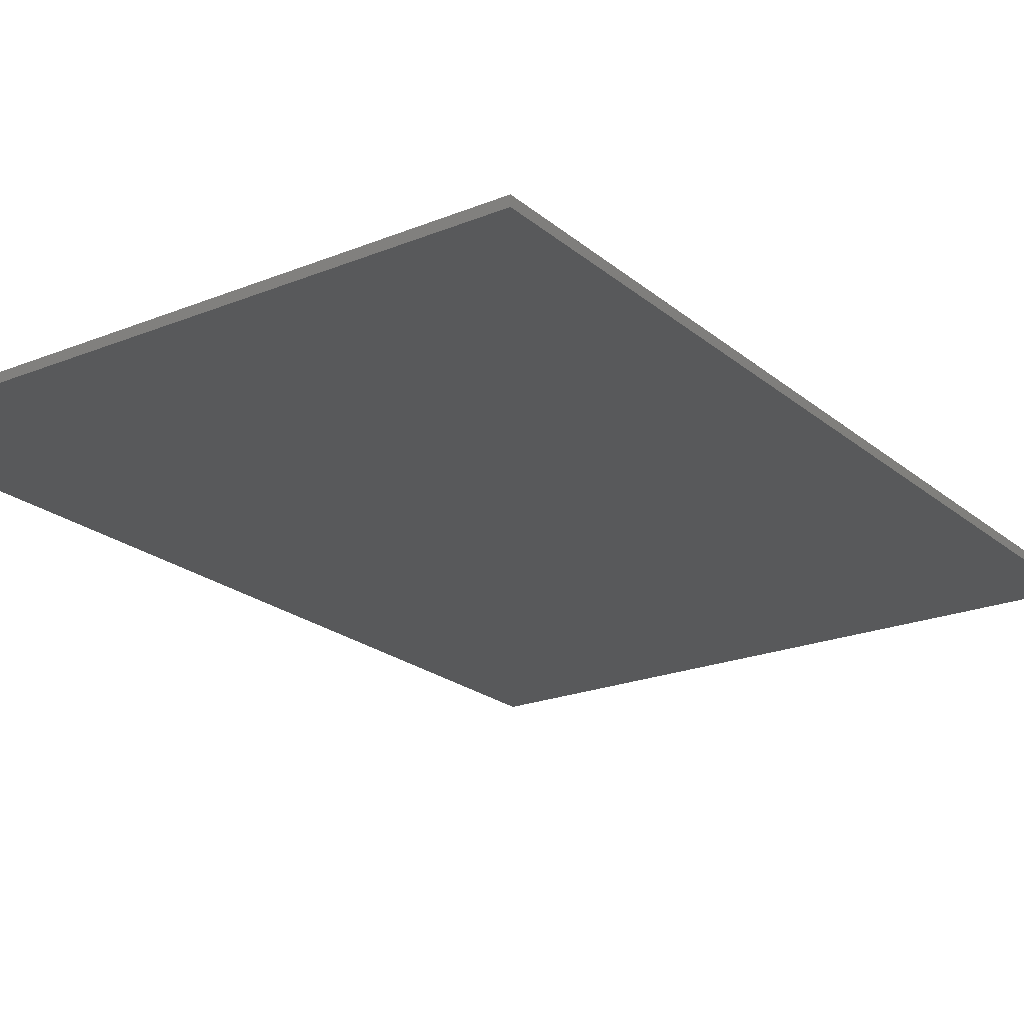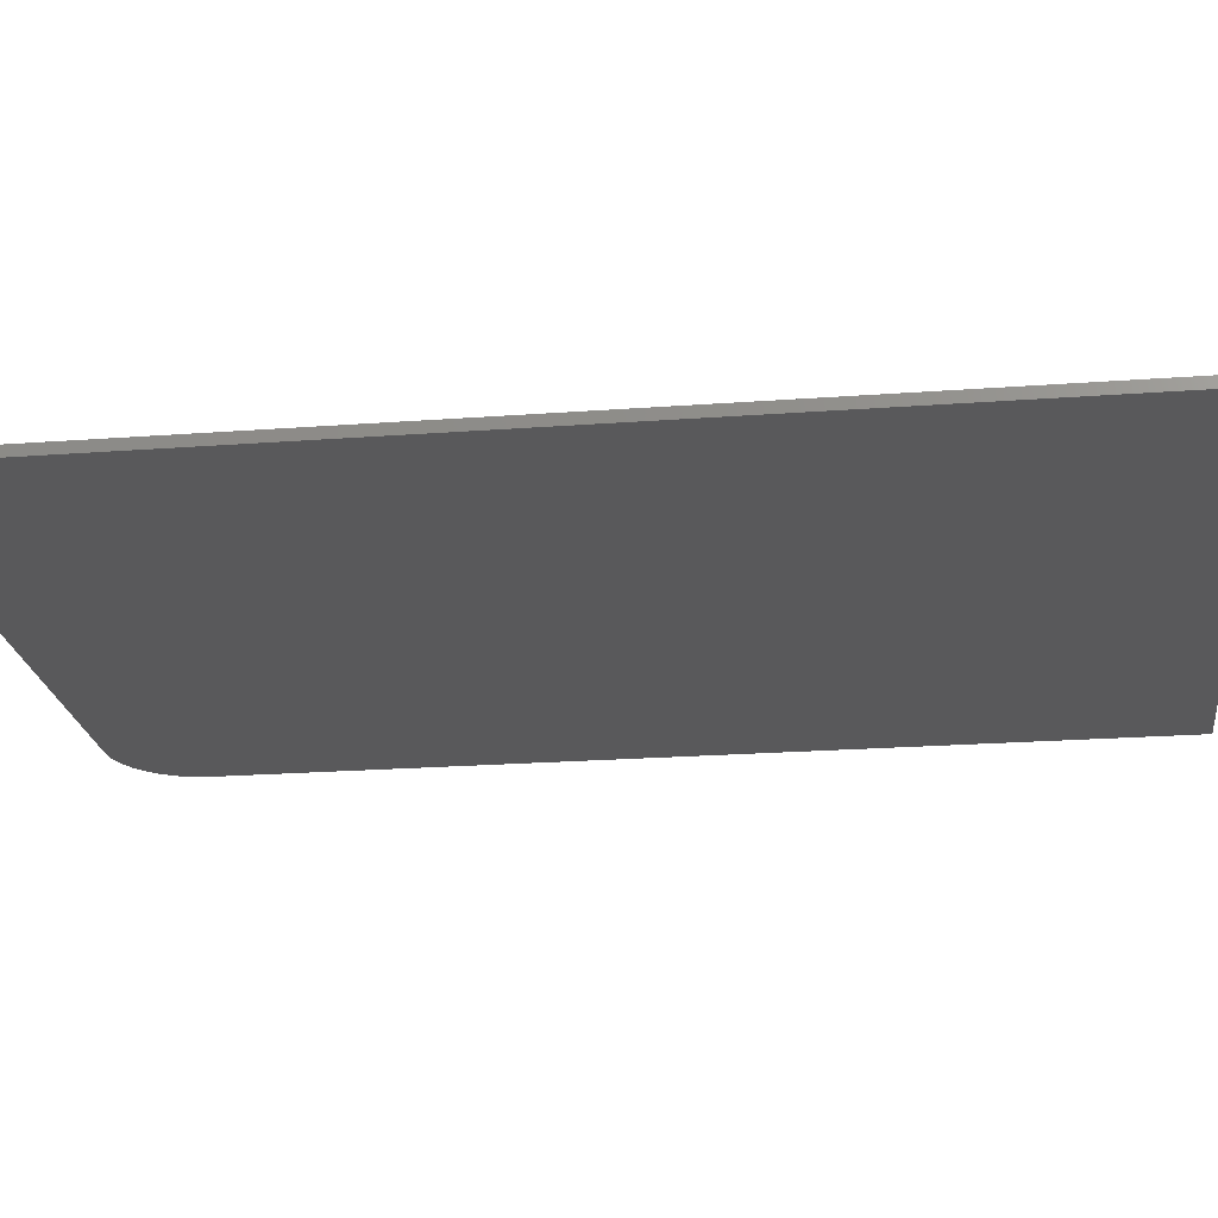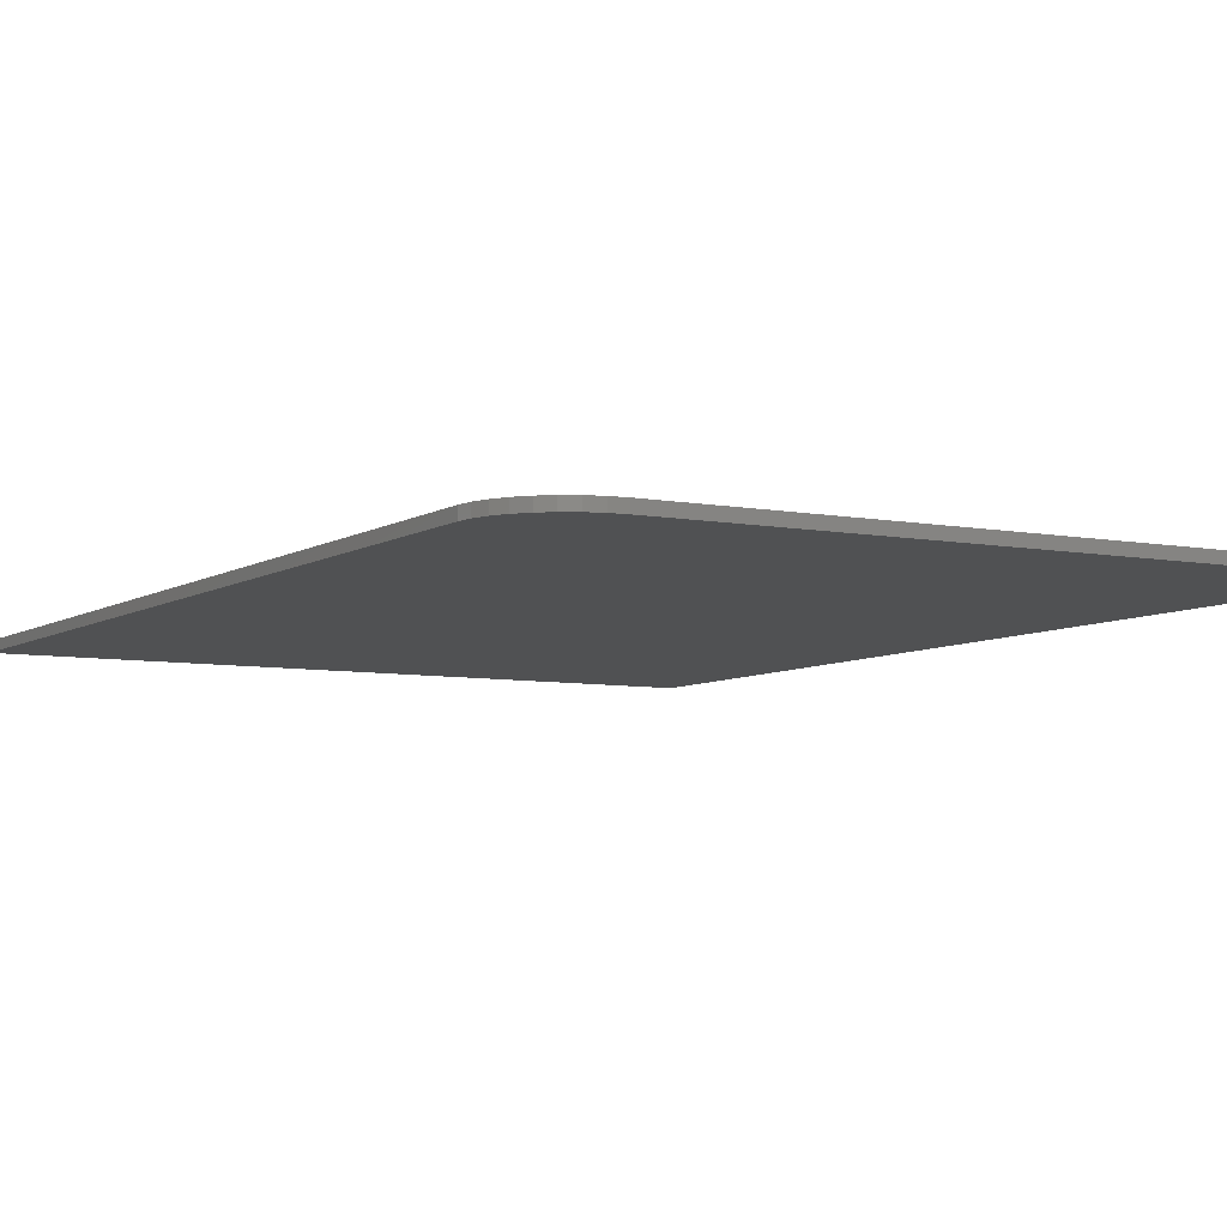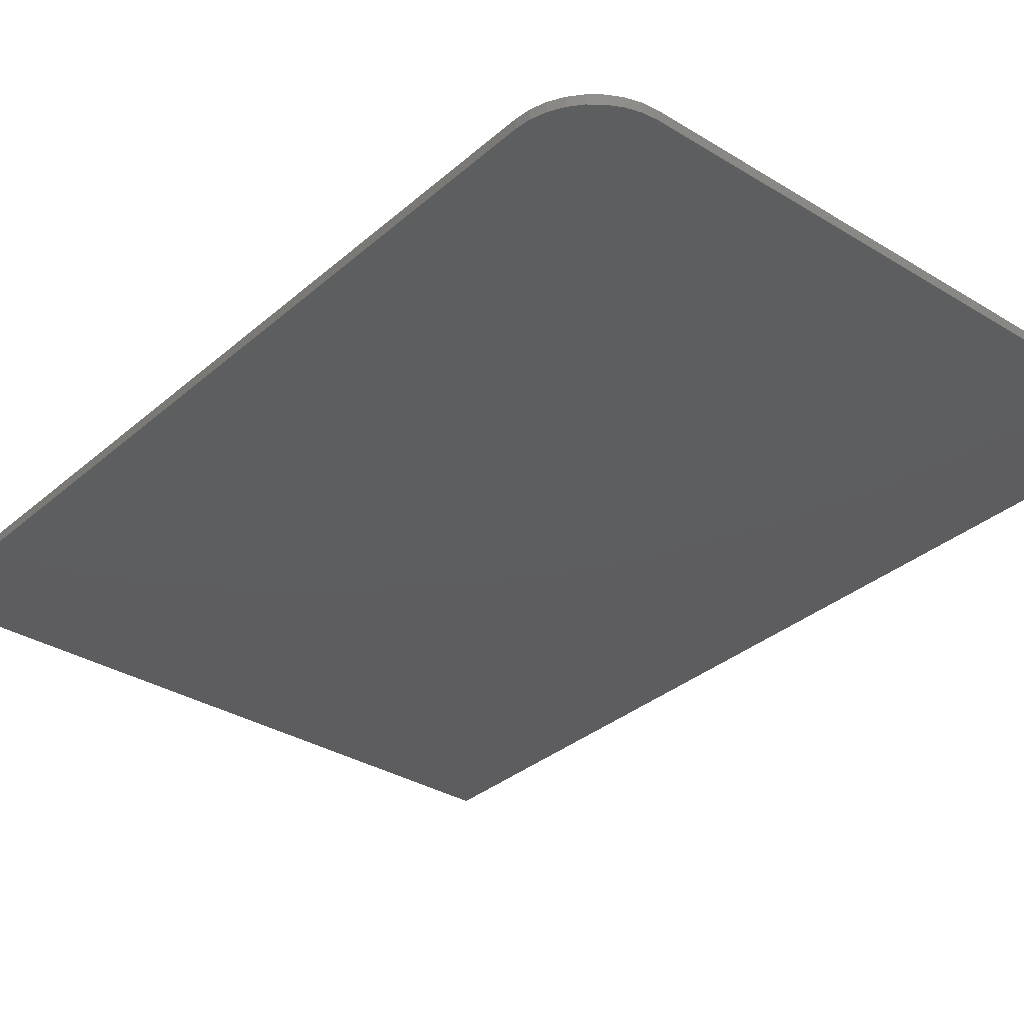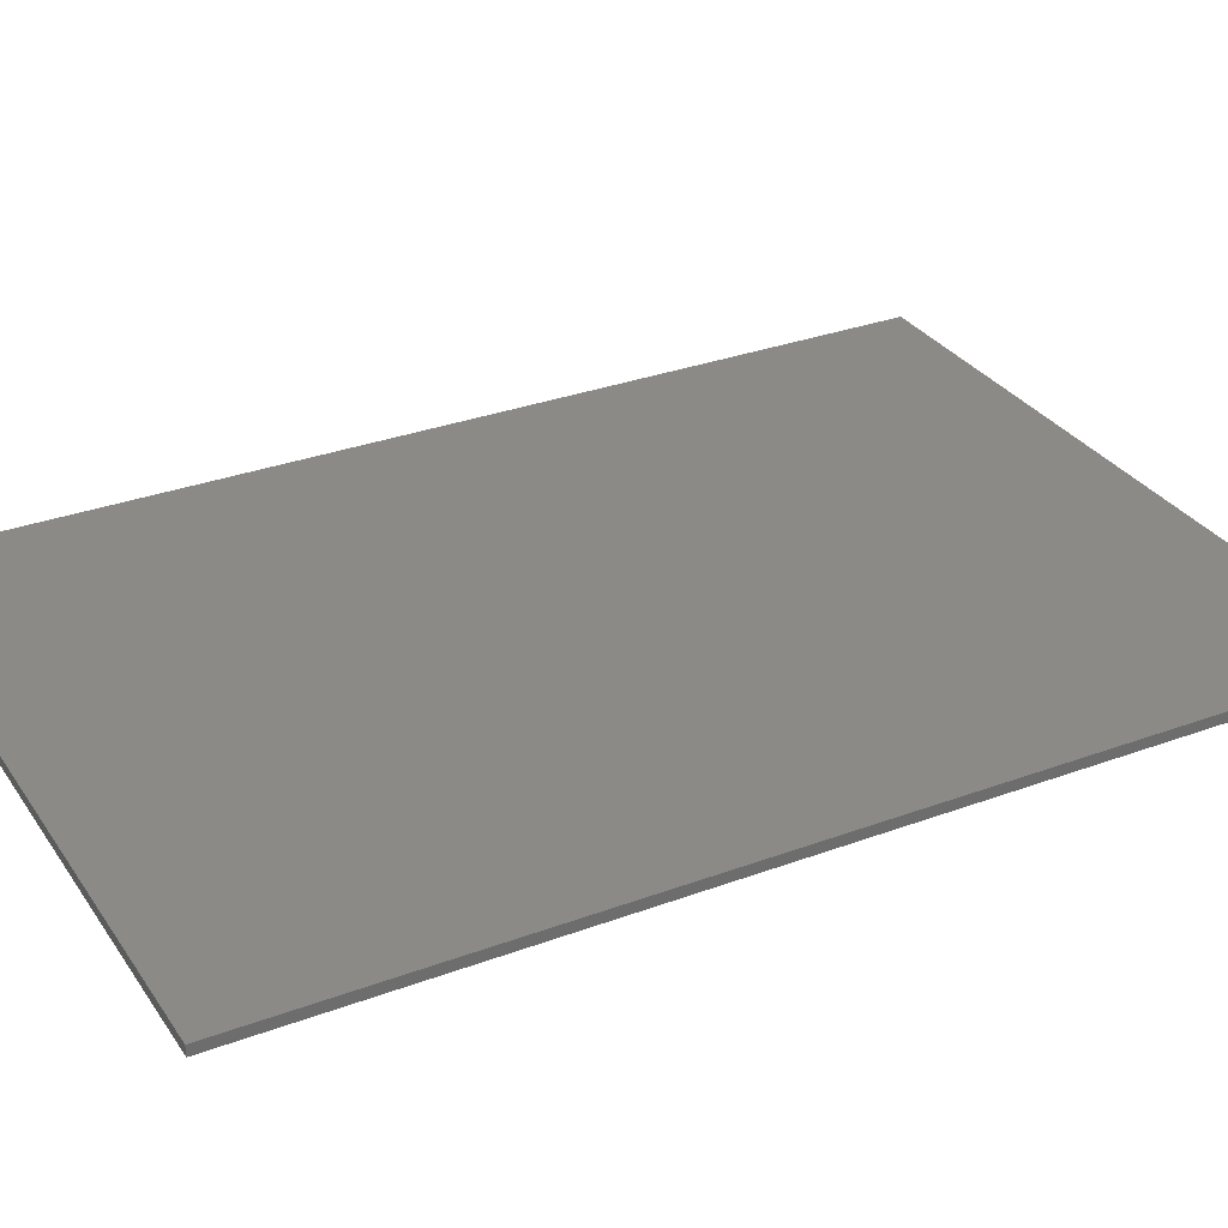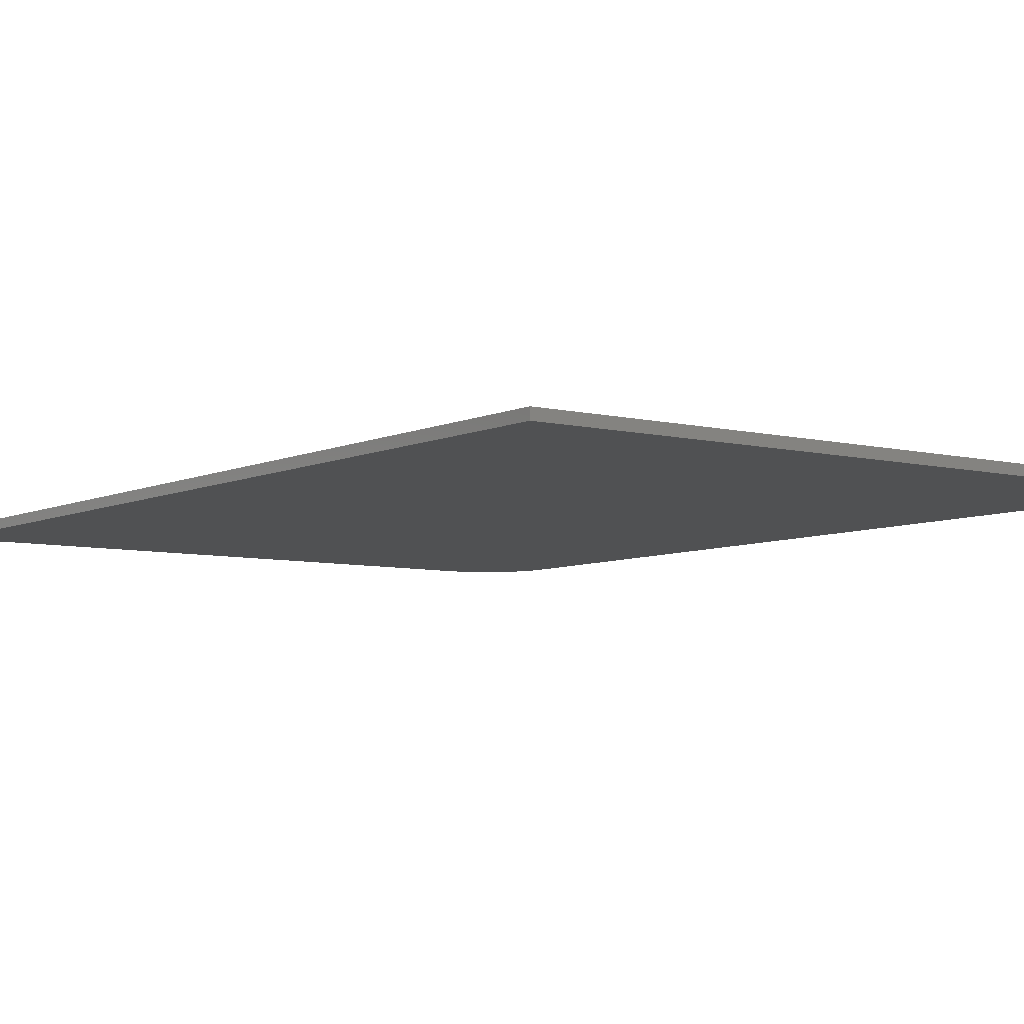
<metadata>
{"format":"stl","ext":"stl","renderer":"f3d","projection":"perspective","resolution":1024,"background":"white","views":[{"elev":-21.8,"azim":35.3,"up":"+Y"},{"elev":-22.1,"azim":97.4,"up":"+Y"},{"elev":-6.6,"azim":-29.8,"up":"+Y"},{"elev":-33.1,"azim":-40.2,"up":"+Y"},{"elev":30.9,"azim":-118.1,"up":"+Y"},{"elev":-6.6,"azim":143.6,"up":"+Y"}]}
</metadata>
<code>
# stl→obj: 24 verts, 44 faces
v 0.5266 -0.01562 0.75
v -0.4141 -0.01562 0.75
v -0.4369 -0.01562 0.7477
v -0.4589 -0.01562 0.7411
v -0.4792 -0.01562 0.7303
v -0.4969 -0.01562 0.7157
v -0.5115 -0.01562 0.6979
v -0.5223 -0.01562 0.6777
v -0.529 -0.01562 0.6557
v -0.5312 -0.01562 0.6328
v -0.5312 -0.01562 -0.75
v 0.5266 -0.01562 -0.75
v 0.5266 2.84e-16 0.75
v 0.5266 1.174e-16 -0.75
v -0.5312 0 -0.75
v -0.5312 1.535e-16 0.6328
v -0.529 1.563e-16 0.6557
v -0.5223 1.595e-16 0.6777
v -0.5115 1.629e-16 0.6979
v -0.4969 1.665e-16 0.7157
v -0.4792 1.701e-16 0.7303
v -0.4589 1.736e-16 0.7411
v -0.4369 1.768e-16 0.7477
v -0.4141 1.795e-16 0.75
f 1 2 3
f 1 3 4
f 1 4 5
f 1 5 6
f 1 6 7
f 1 7 8
f 1 8 9
f 1 9 10
f 1 10 11
f 1 11 12
f 13 14 15
f 13 15 16
f 13 16 17
f 13 17 18
f 13 18 19
f 13 19 20
f 13 20 21
f 13 21 22
f 13 22 23
f 13 23 24
f 10 16 11
f 11 16 15
f 1 13 2
f 2 13 24
f 16 10 17
f 17 10 9
f 17 9 18
f 18 9 8
f 18 8 19
f 19 8 7
f 19 7 20
f 20 7 6
f 20 6 21
f 21 6 5
f 21 5 22
f 22 5 4
f 22 4 23
f 23 4 3
f 23 3 24
f 24 3 2
f 12 14 1
f 1 14 13
f 11 15 12
f 12 15 14

</code>
